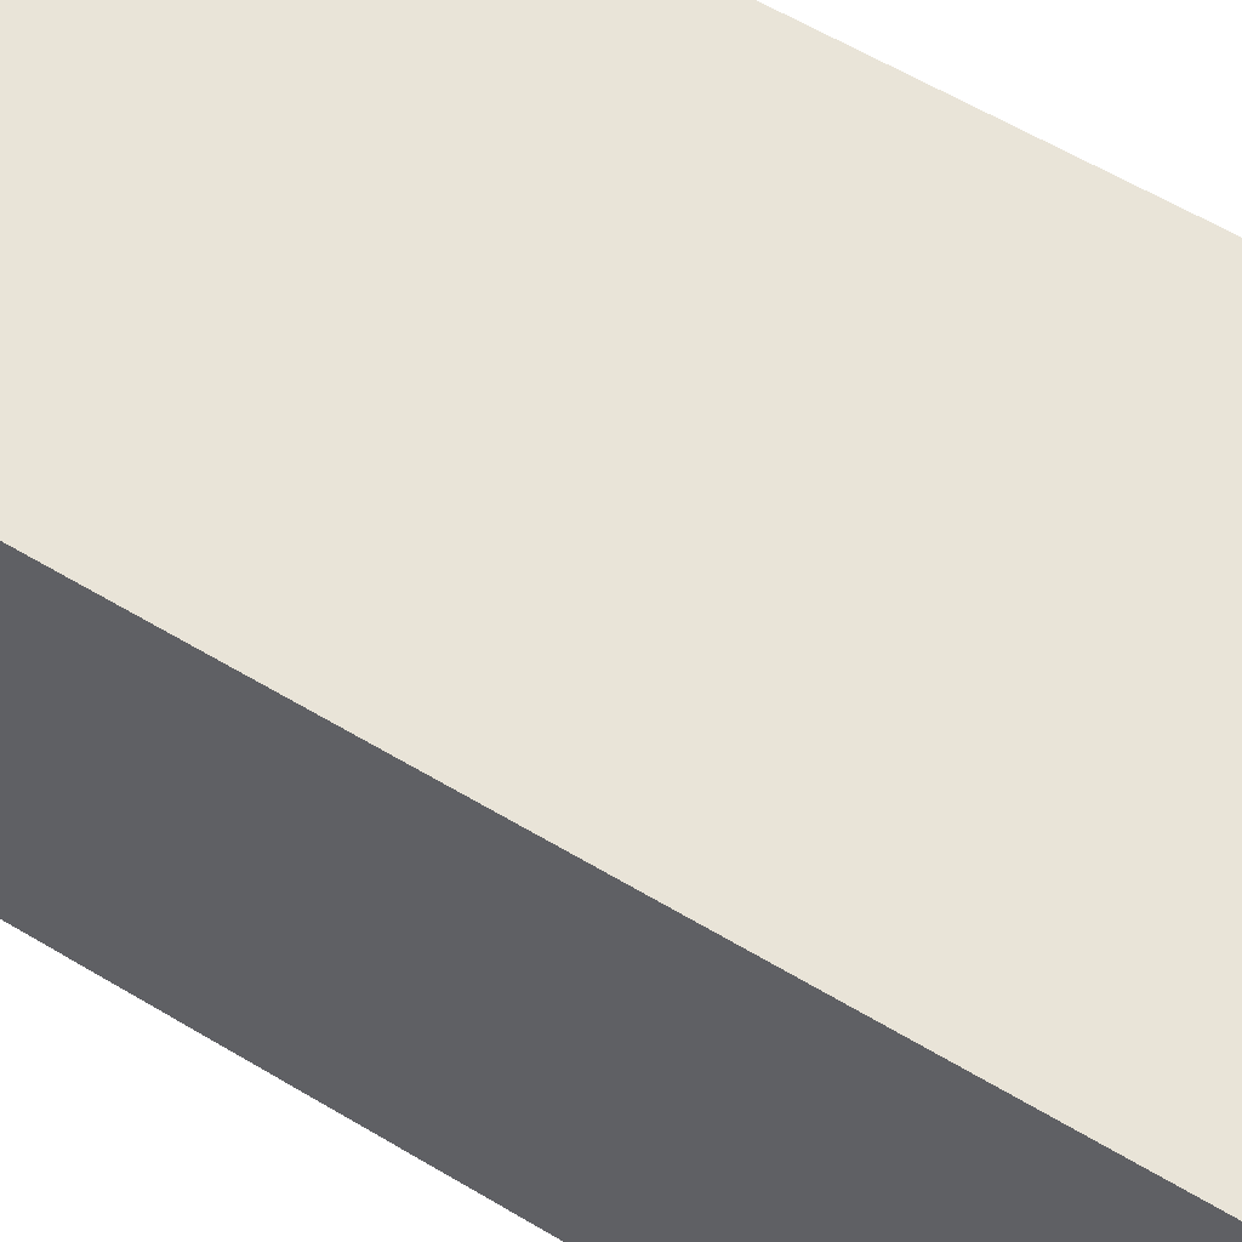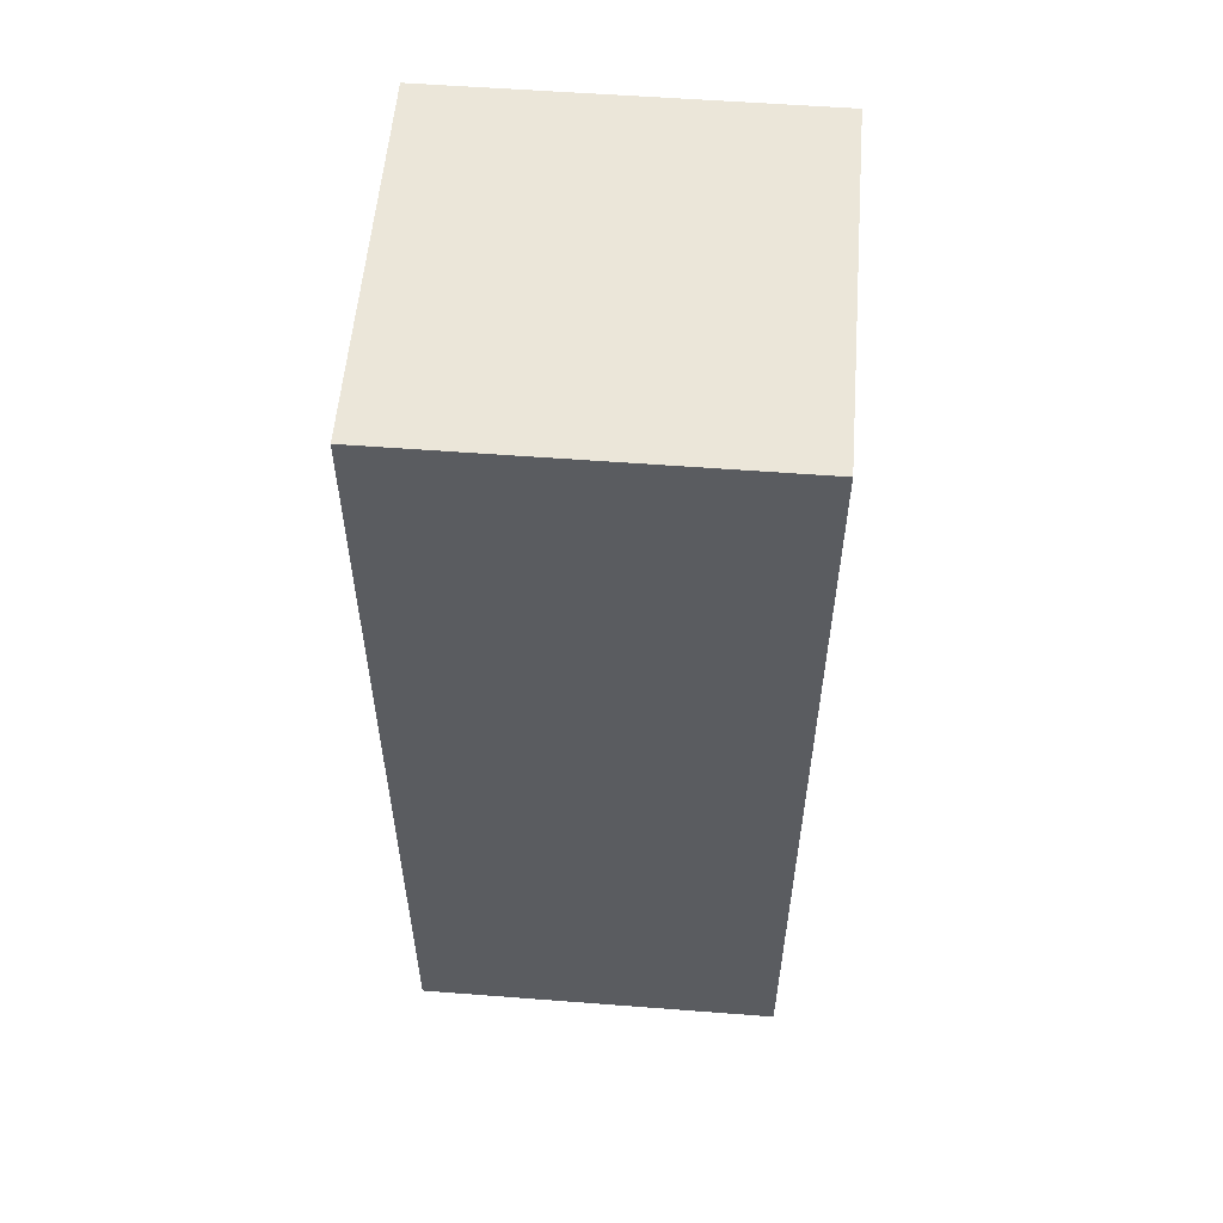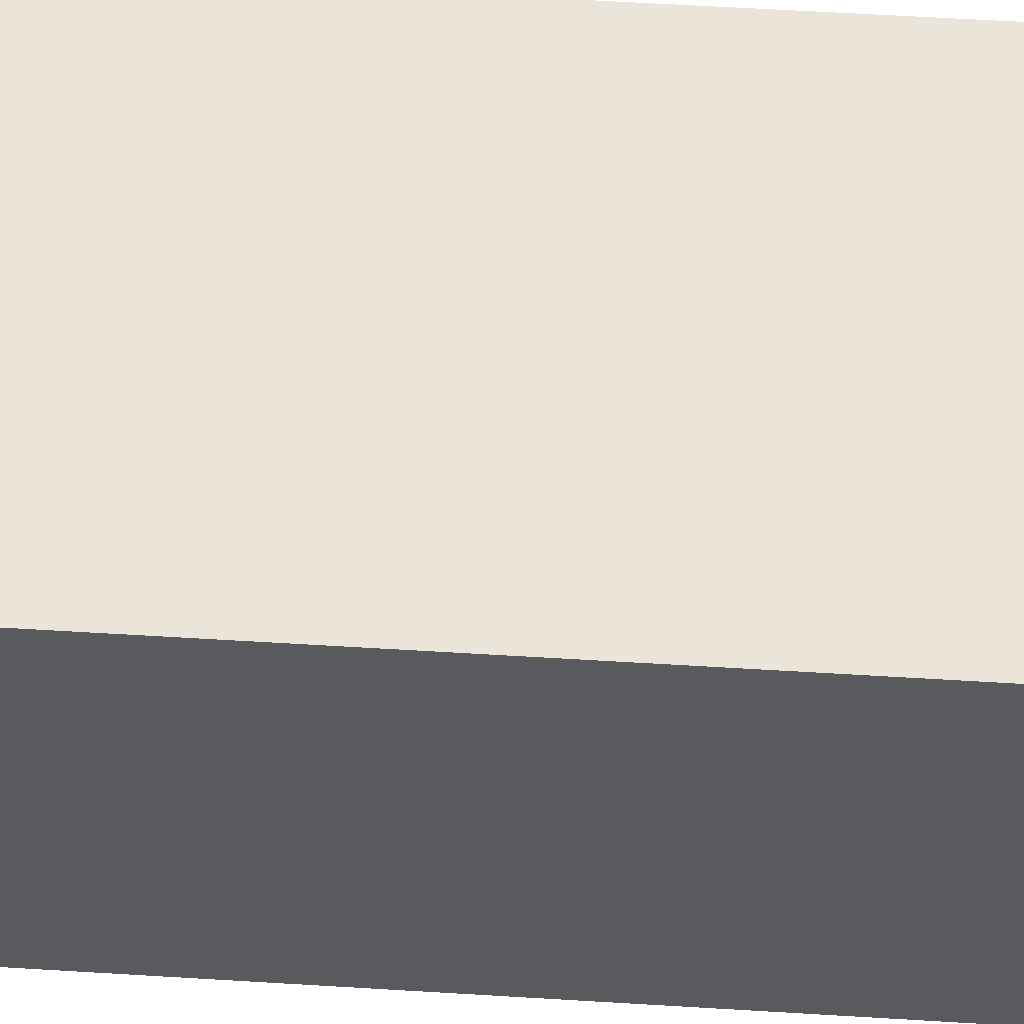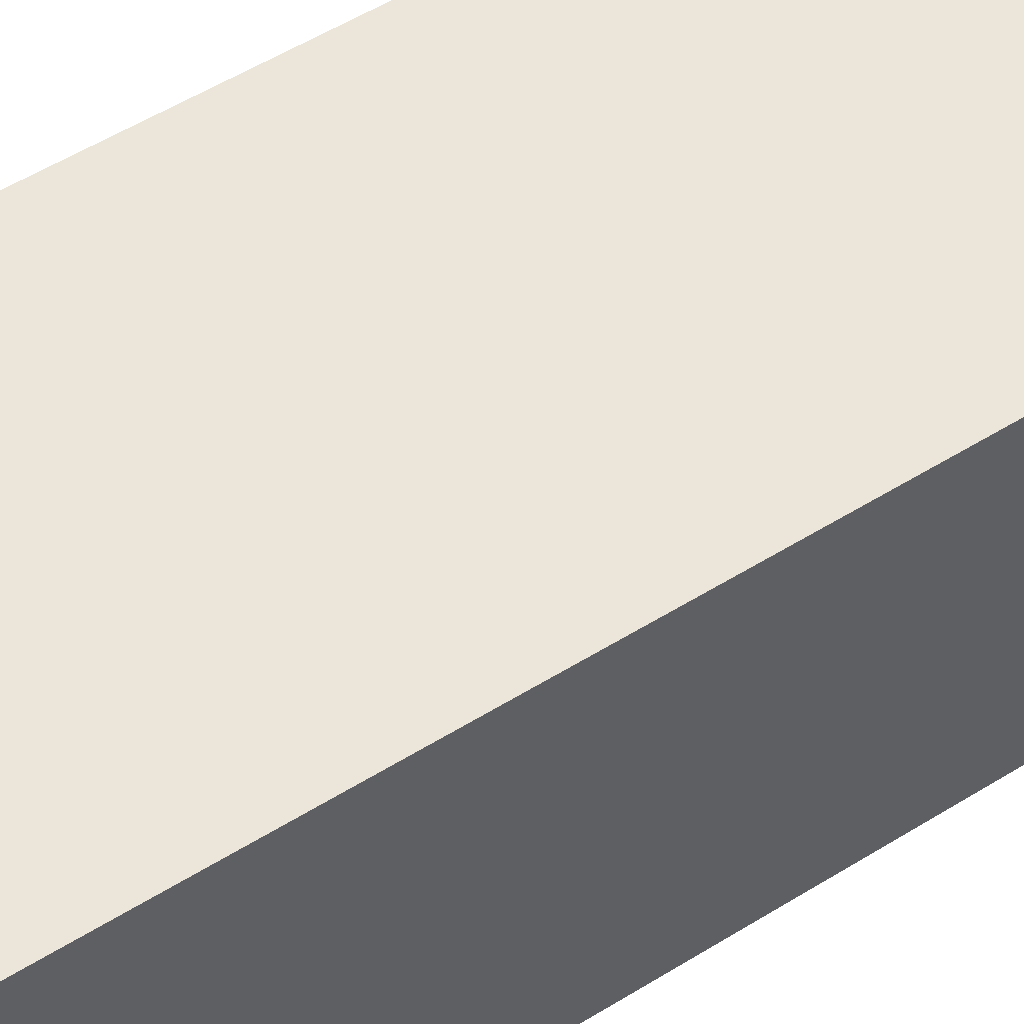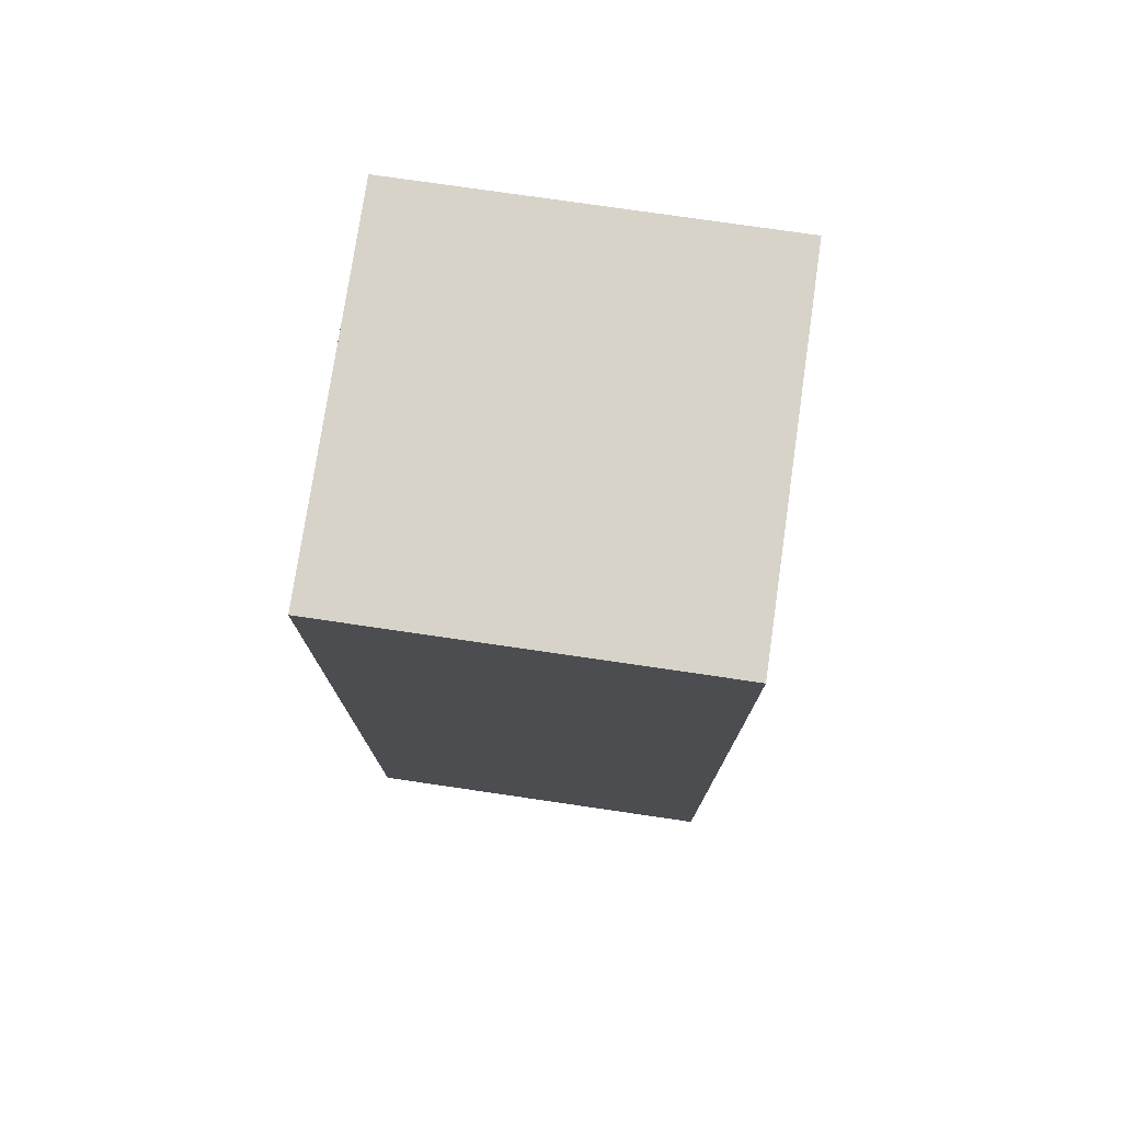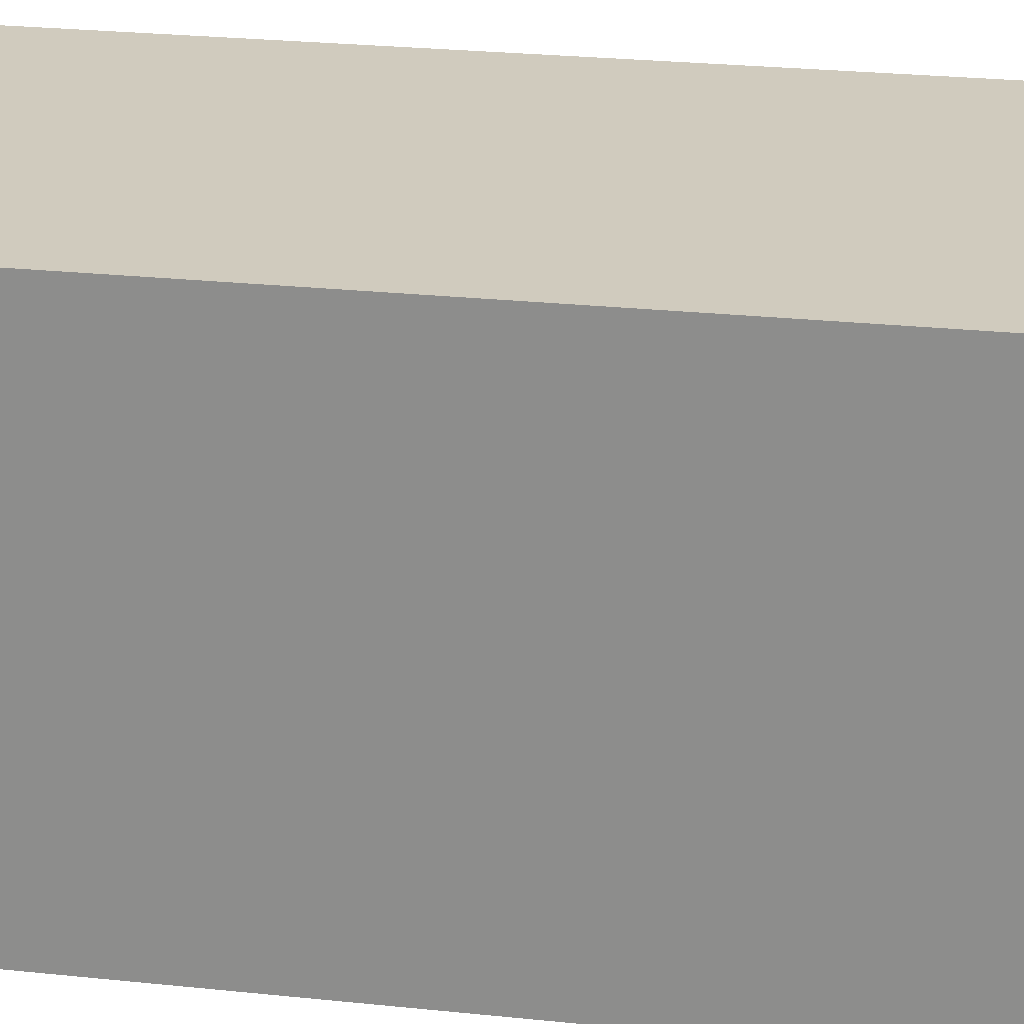
<metadata>
{"format":"obj","ext":"obj","renderer":"f3d","projection":"perspective","resolution":1024,"background":"white","views":[{"elev":59.8,"azim":-58.4,"up":"+Y"},{"elev":55.9,"azim":-85.4,"up":"+Z"},{"elev":59.1,"azim":93.6,"up":"+Y"},{"elev":56.8,"azim":-122.6,"up":"+Y"},{"elev":76.2,"azim":8.3,"up":"+Z"},{"elev":23.5,"azim":100.4,"up":"+Y"}]}
</metadata>
<code>
o Cube
v 1 -1 -2.5
v 1 -1 2.5
v -1 -1 2.5
v -1 -1 -2.5
v 1 1 -2.5
v 1 1 2.5
v -1 1 2.5
v -1 1 -2.5
f 2 3 4
f 5 8 7
f 5 6 2
f 2 6 7
f 7 8 4
f 1 4 8
f 1 2 4
f 6 5 7
f 1 5 2
f 3 2 7
f 3 7 4
f 5 1 8

</code>
